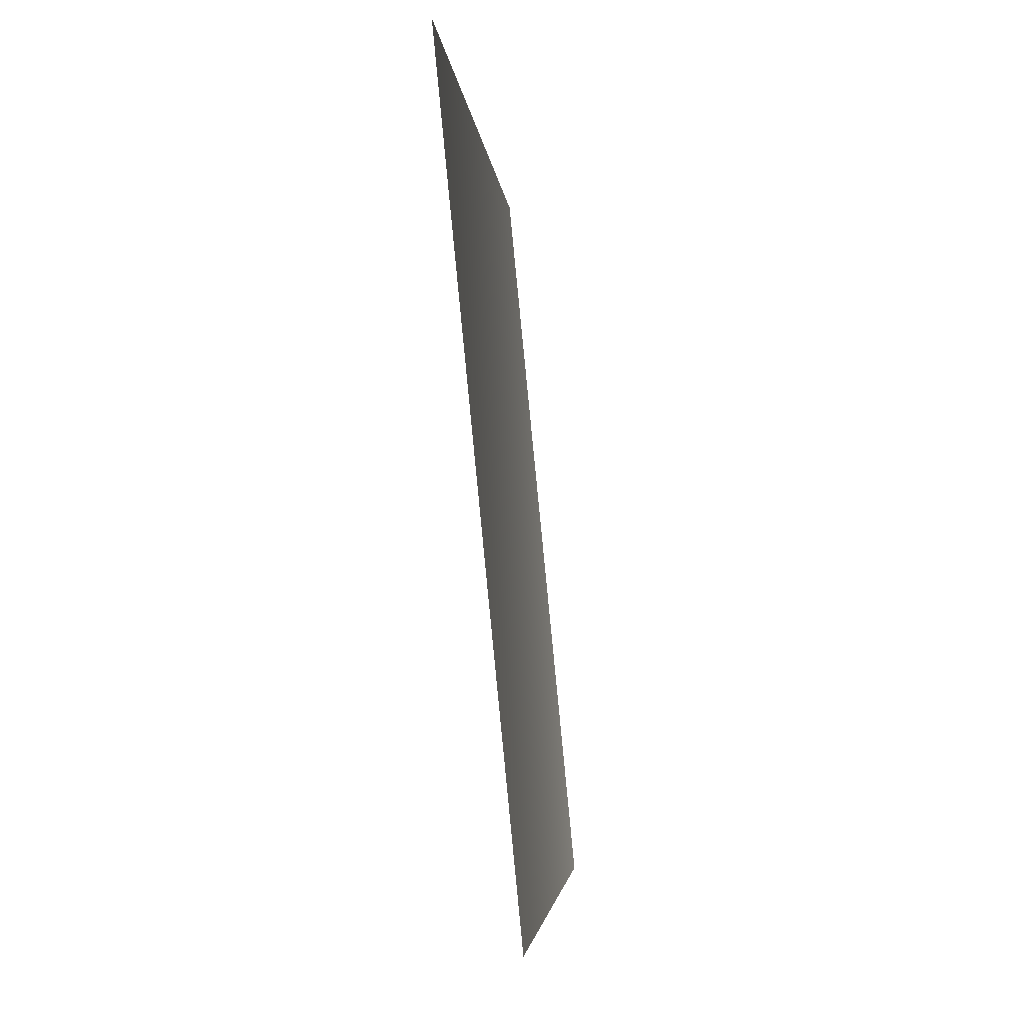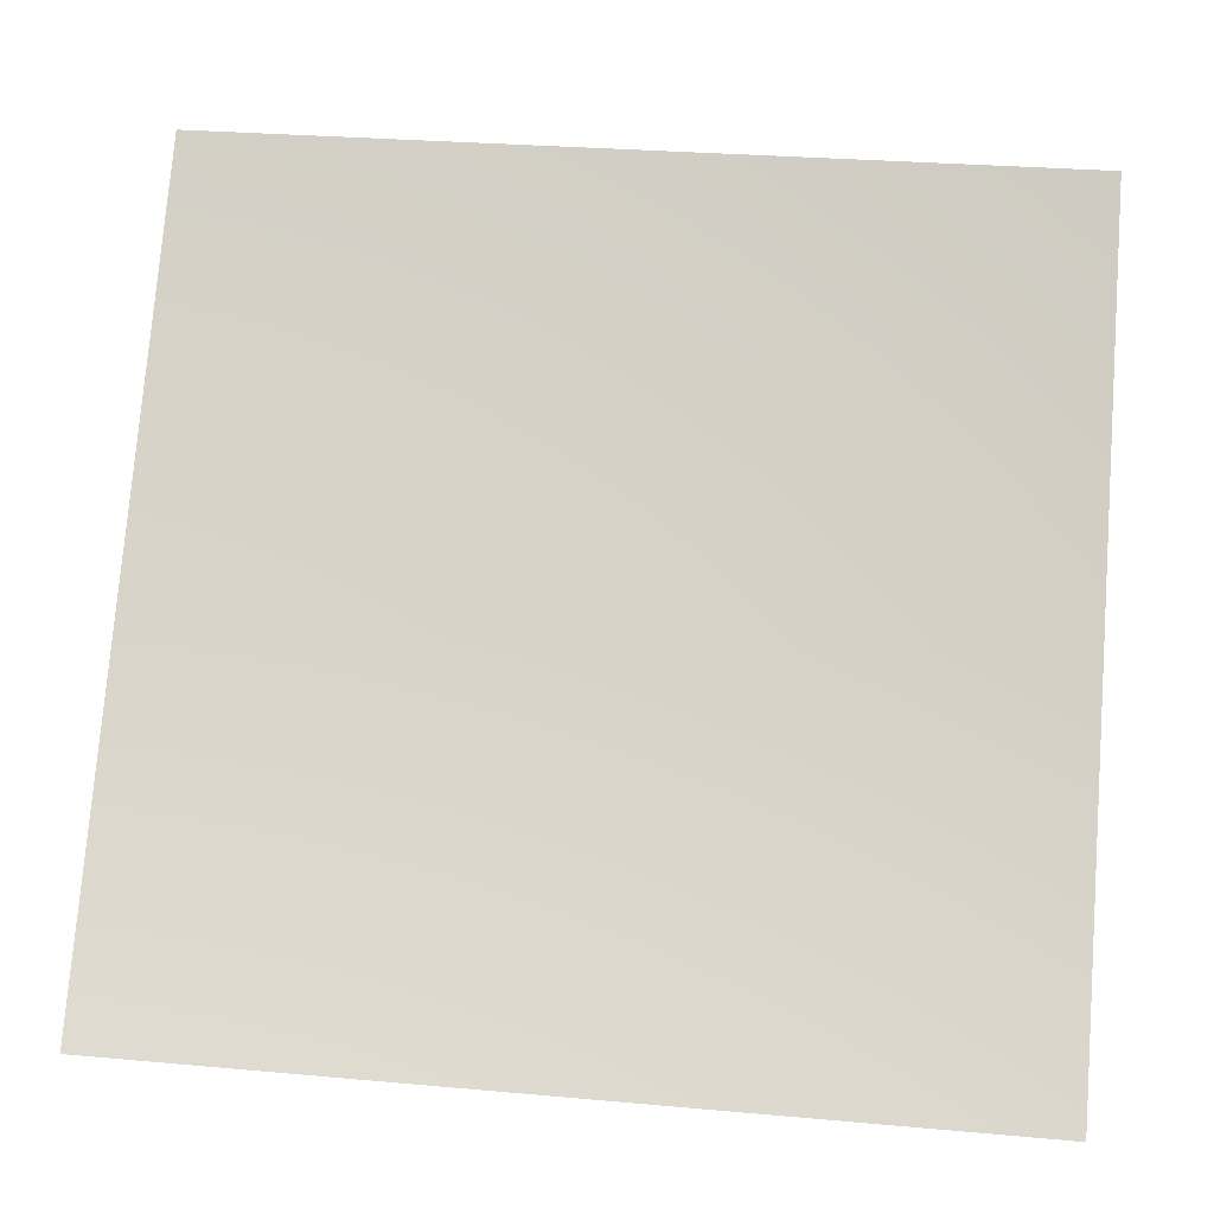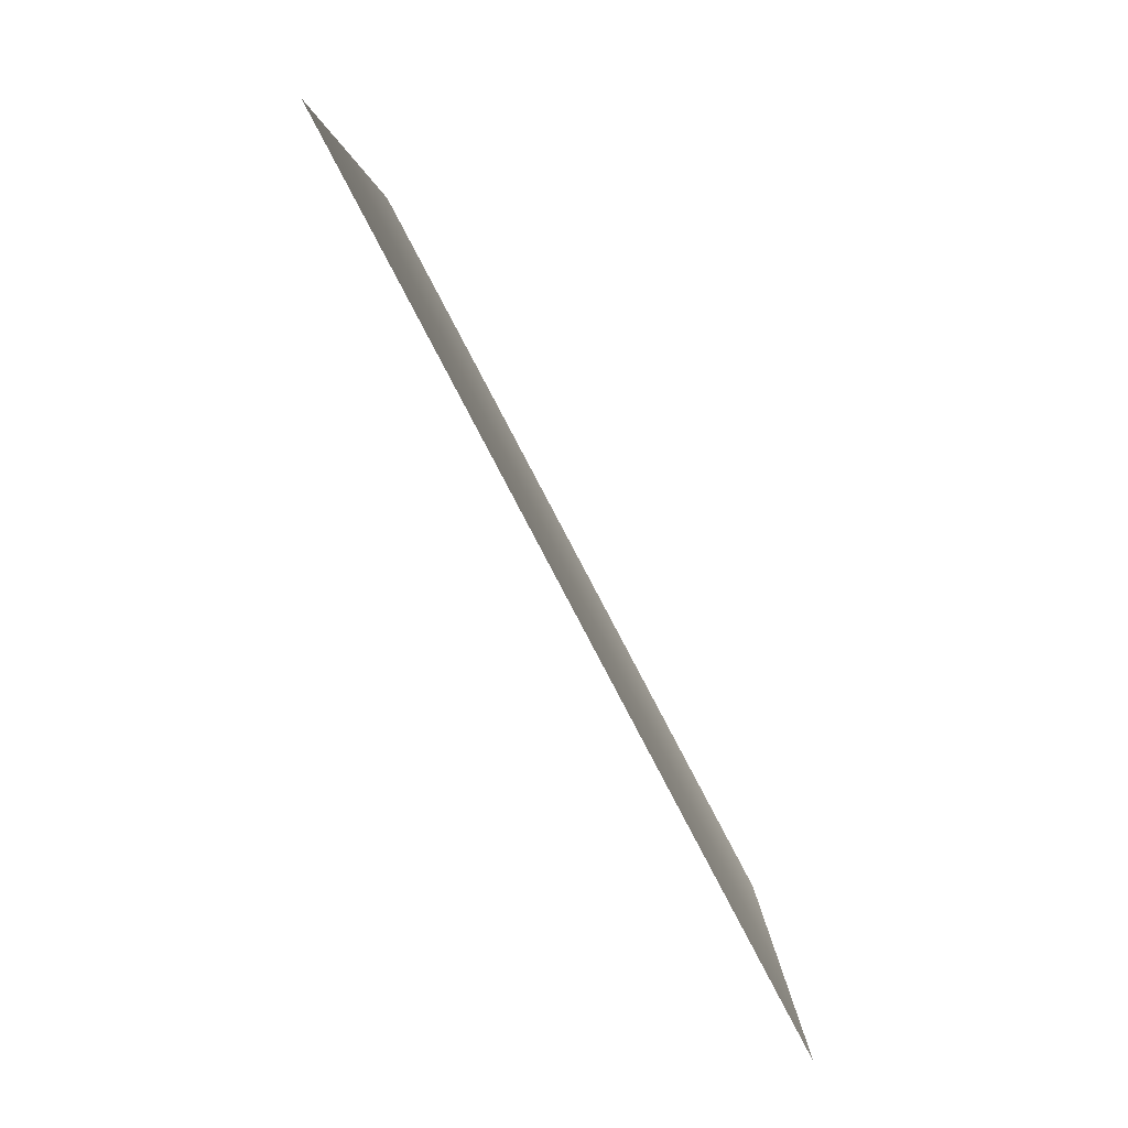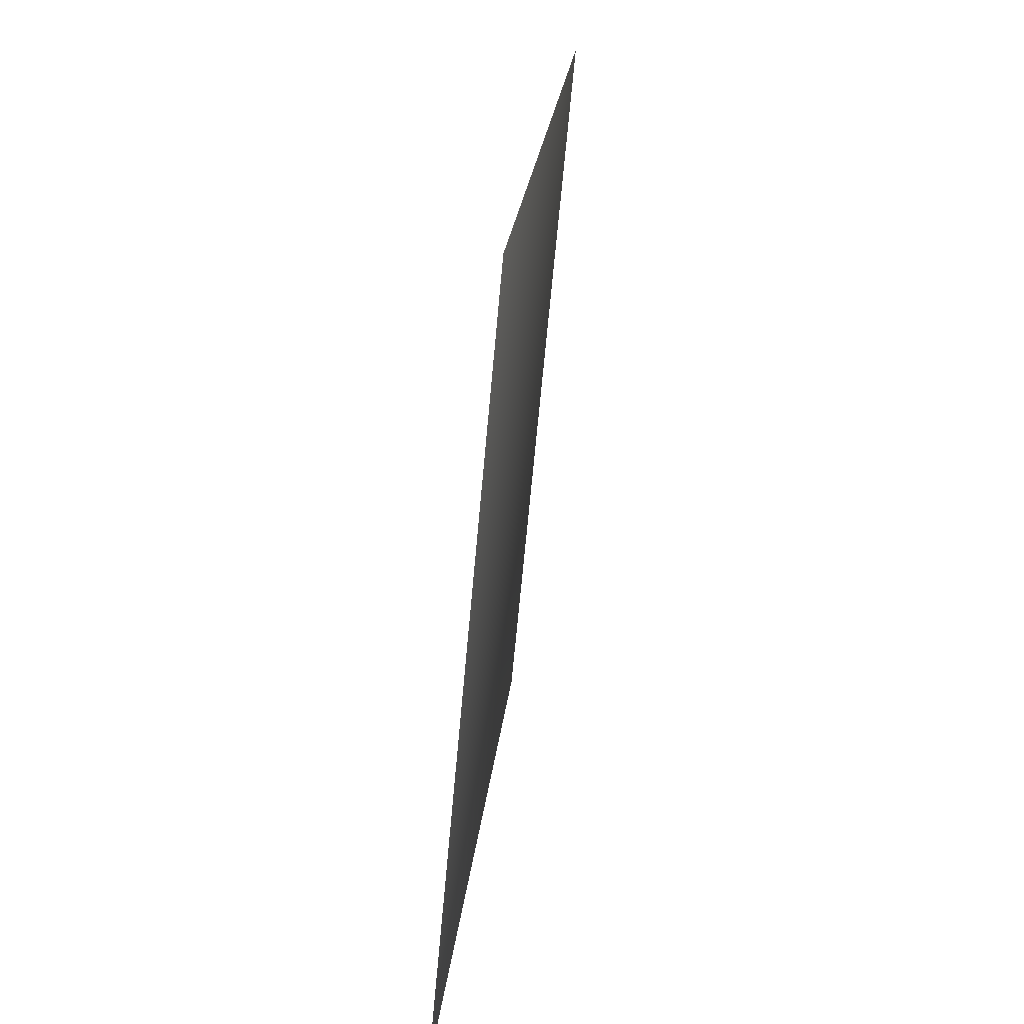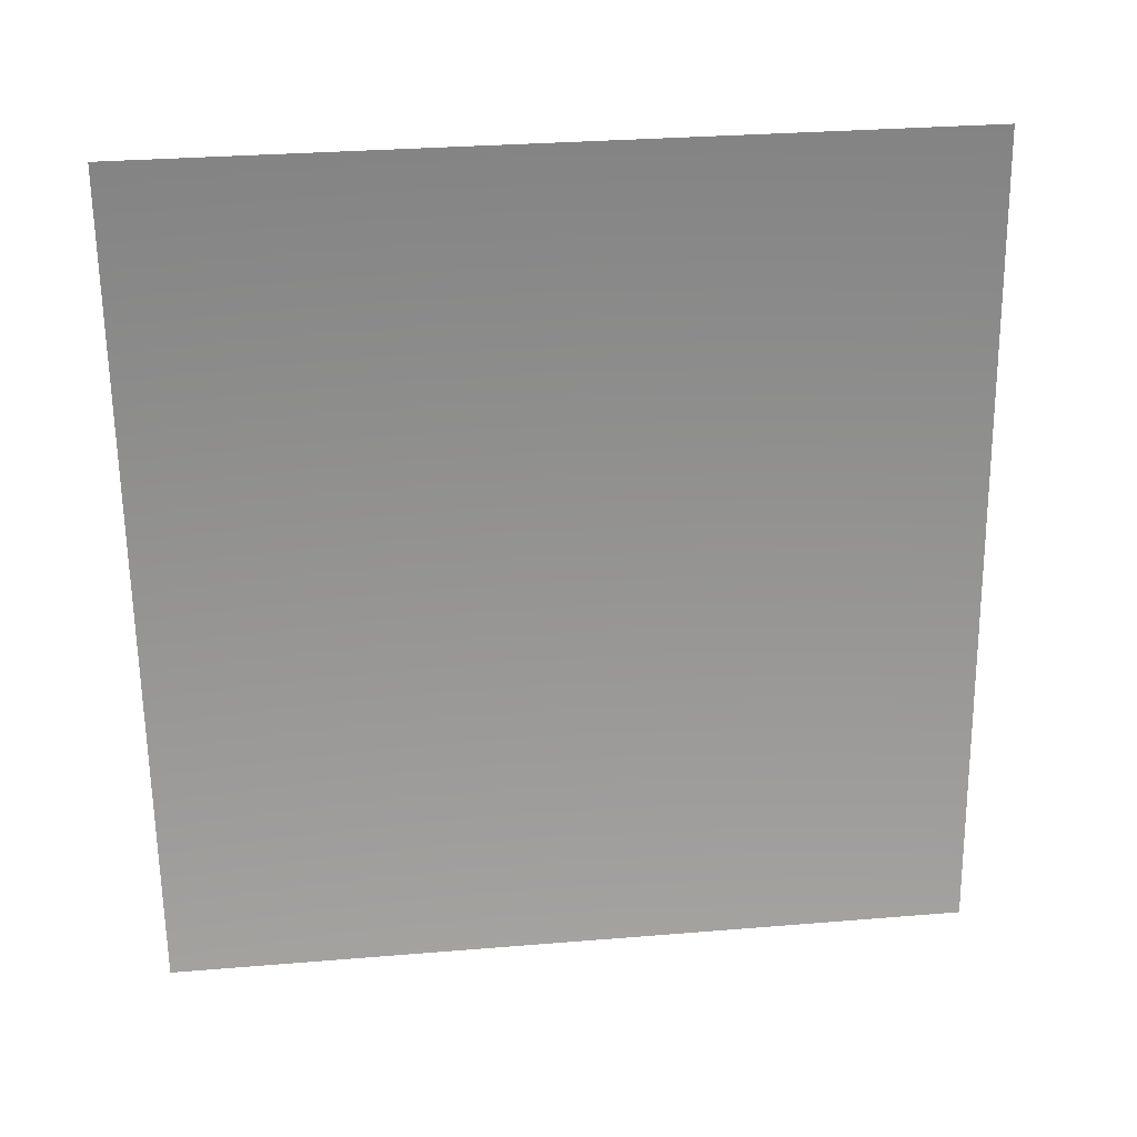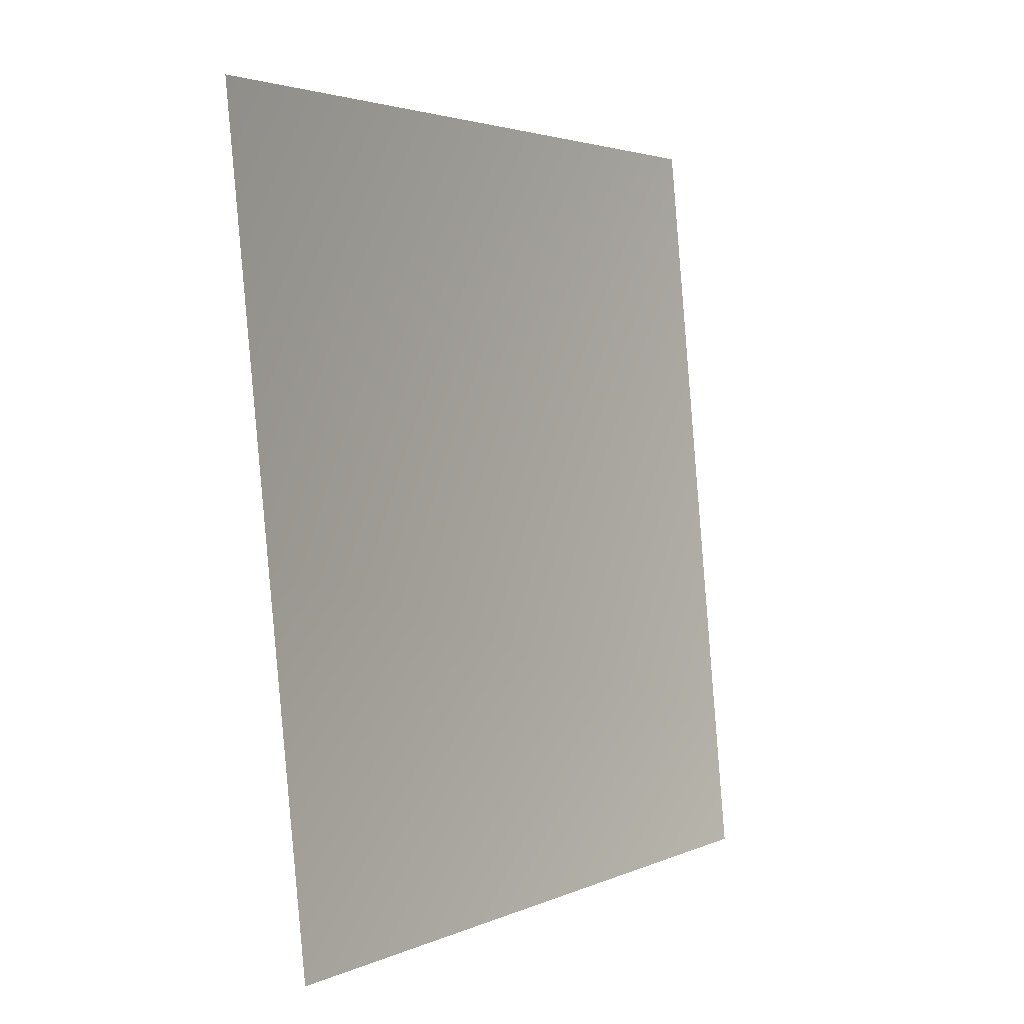
<metadata>
{"format":"obj","ext":"obj","renderer":"f3d","projection":"perspective","resolution":1024,"background":"white","views":[{"elev":-3.8,"azim":-23.4,"up":"+Y"},{"elev":13.6,"azim":99.6,"up":"+Z"},{"elev":5.1,"azim":5.7,"up":"+Z"},{"elev":-66.8,"azim":146.7,"up":"+Y"},{"elev":29.0,"azim":54.8,"up":"+Y"},{"elev":2.8,"azim":5.1,"up":"+Y"}]}
</metadata>
<code>
v -7423 -1598 -3075
v -6681 -1598 -4464
v -6811 -9.095e-13 -4551
v -7568 -9.095e-13 -3135
f 1 2 3
f 1 3 4

</code>
